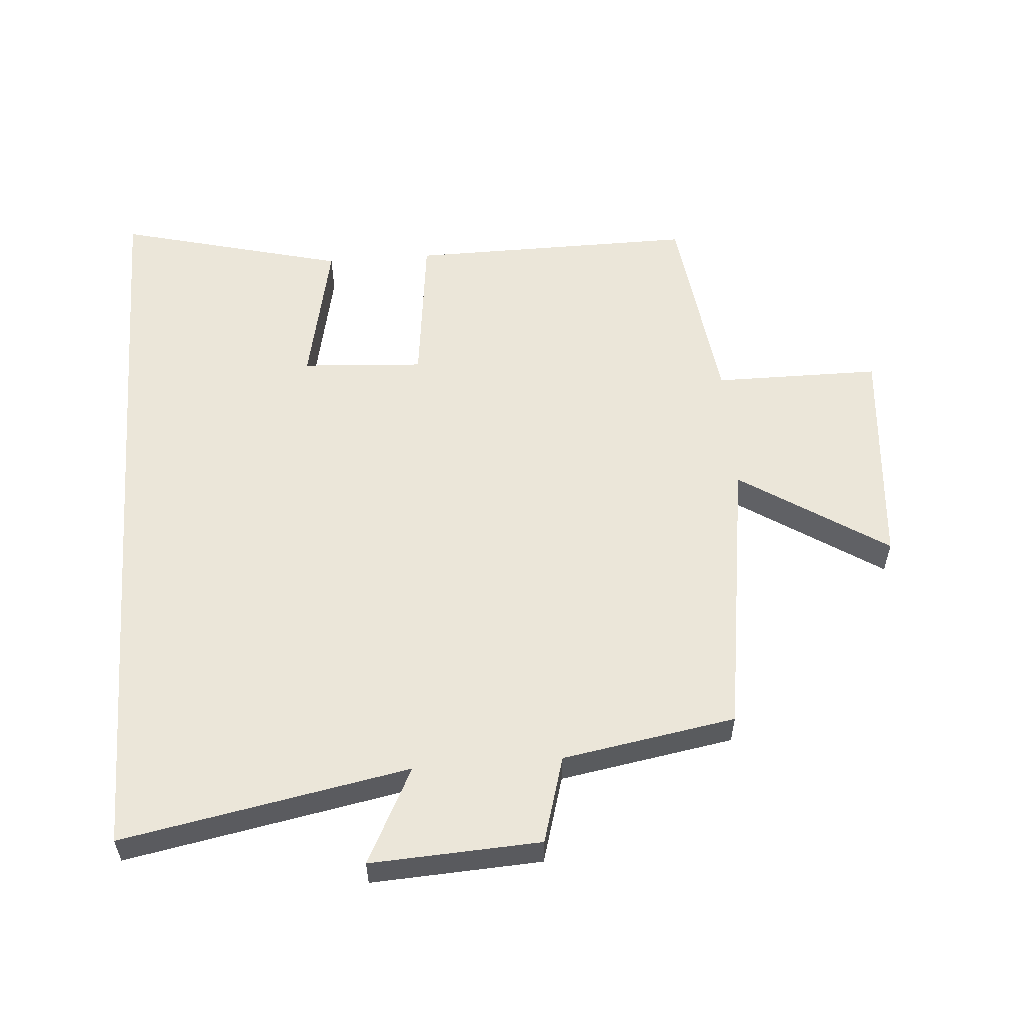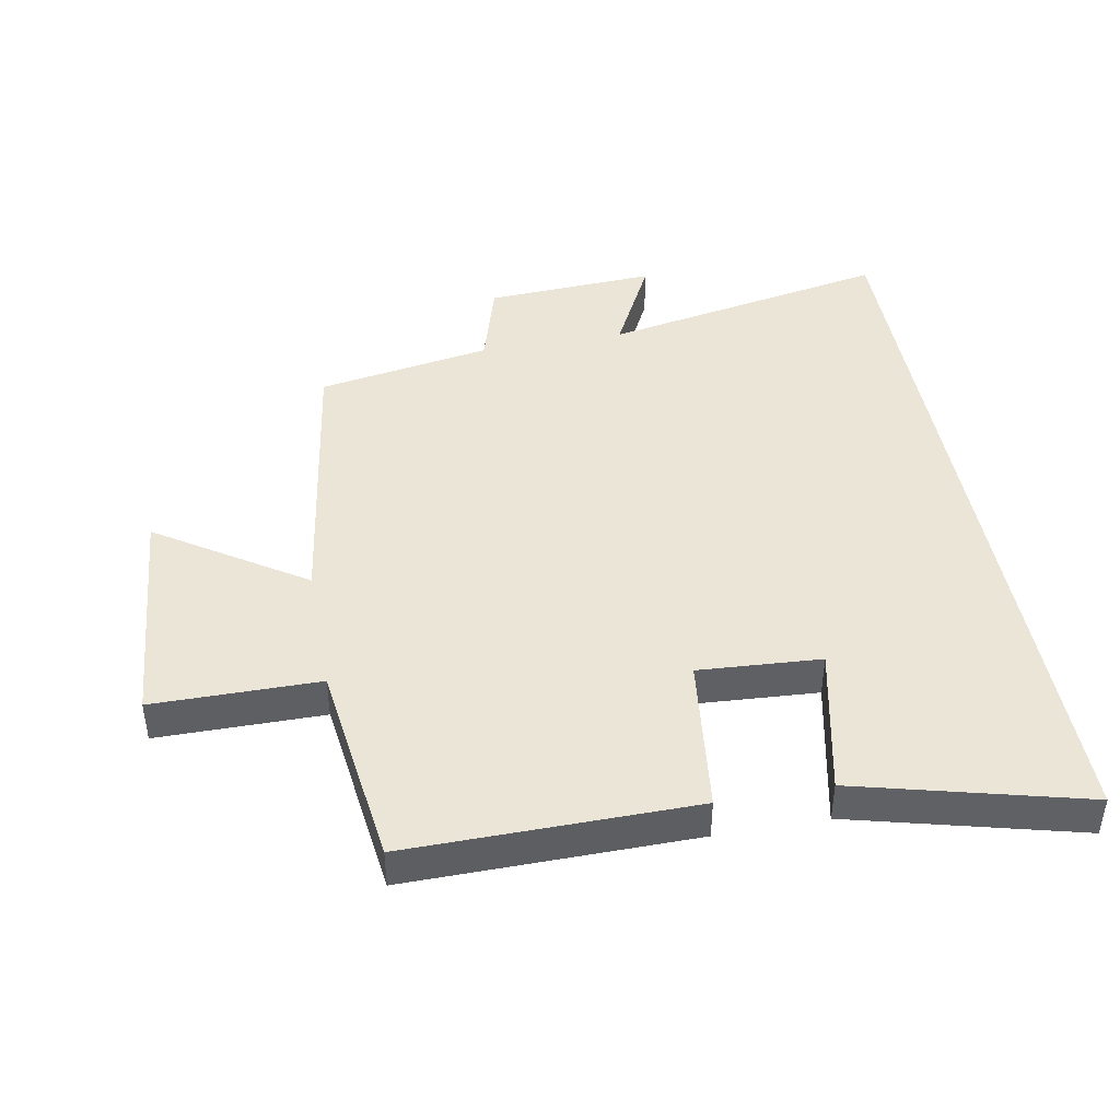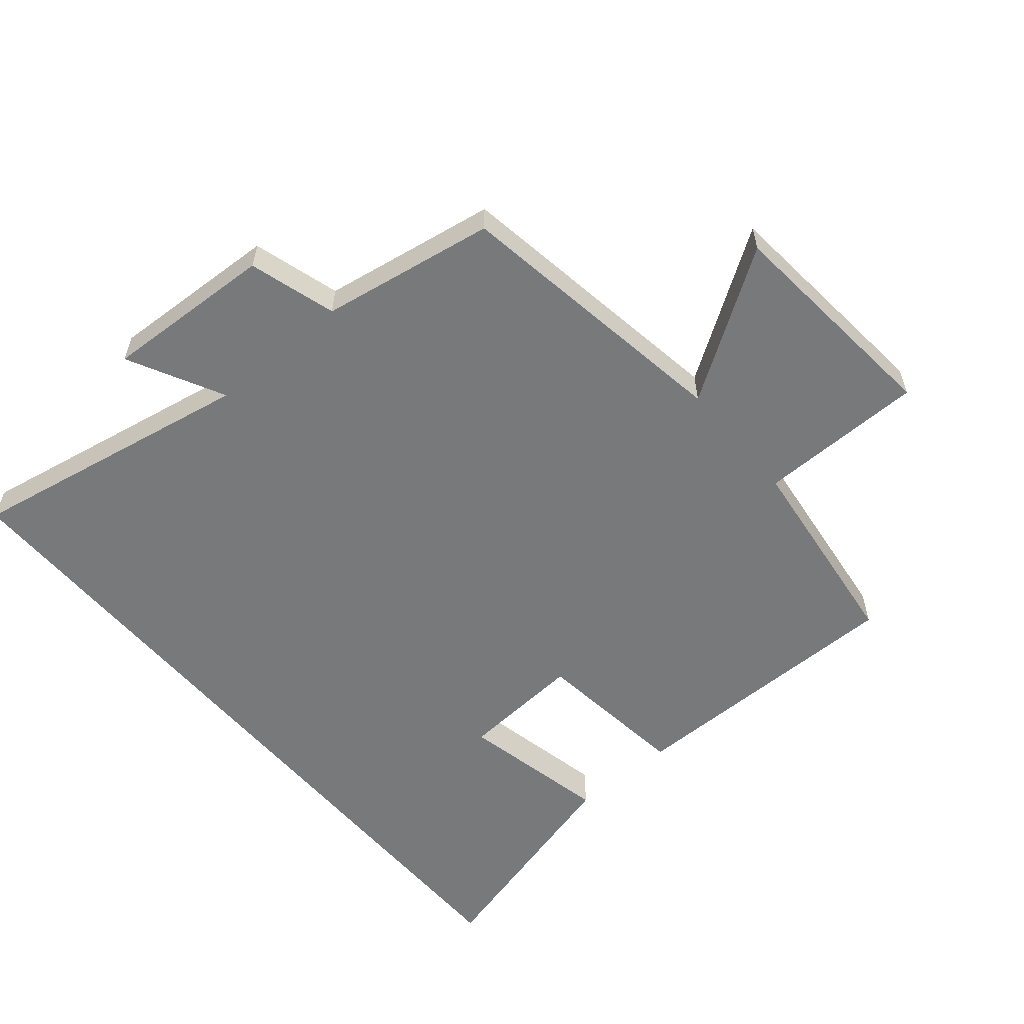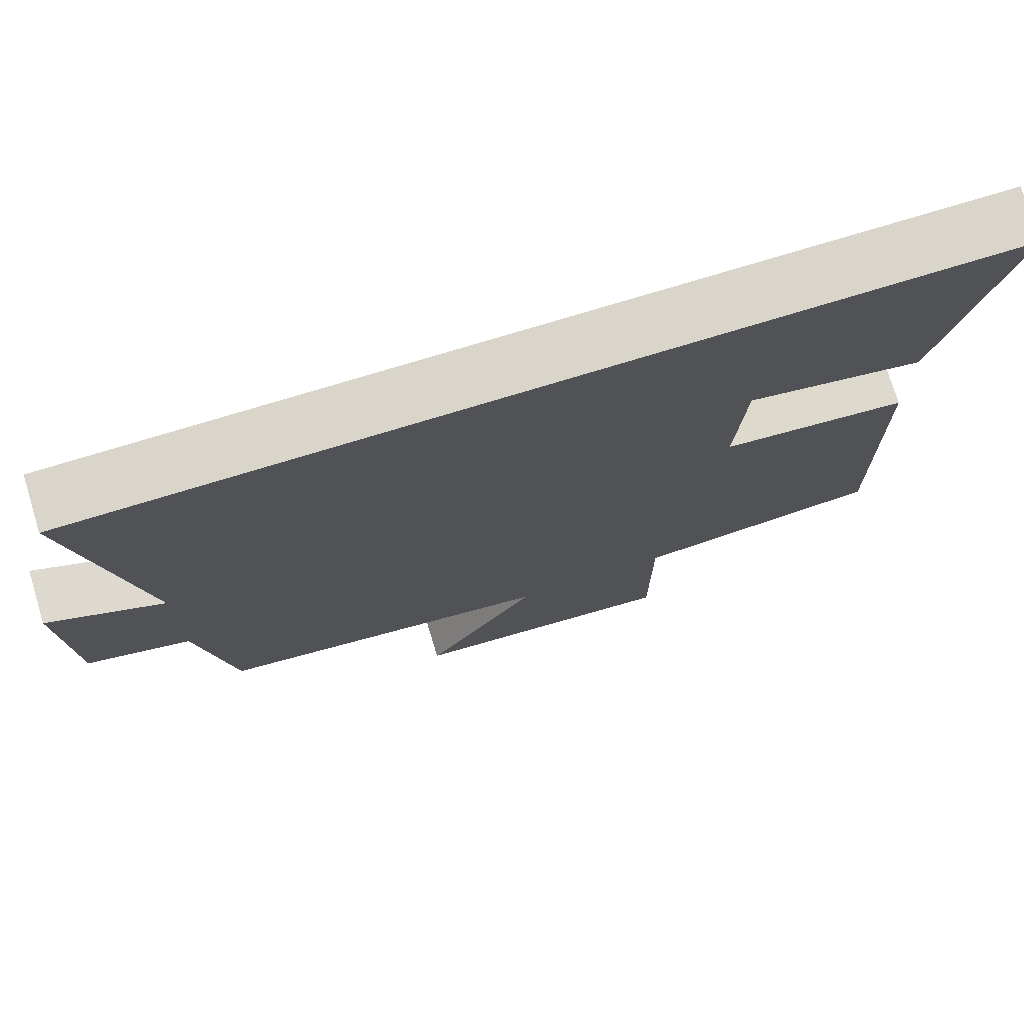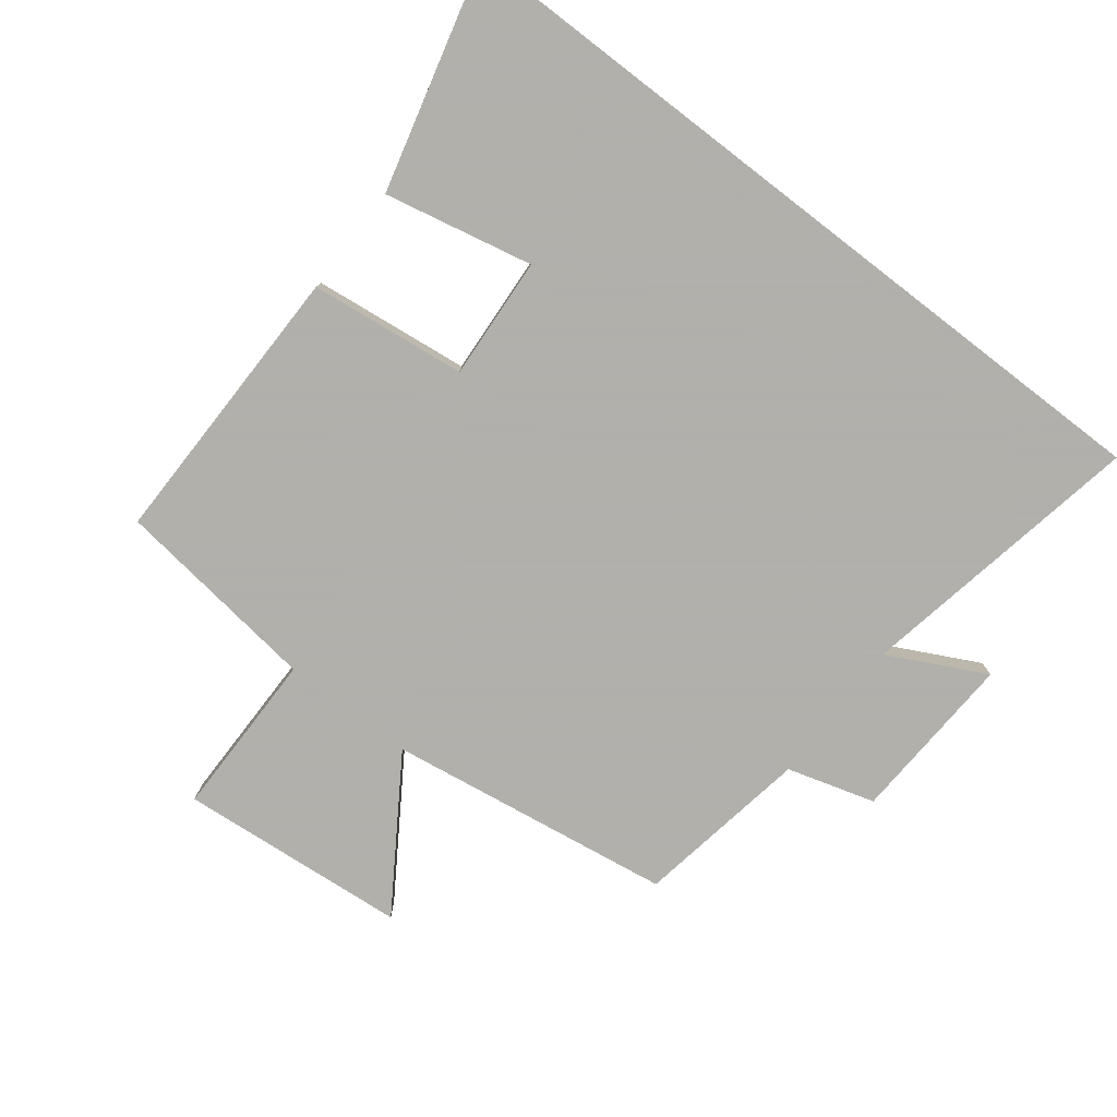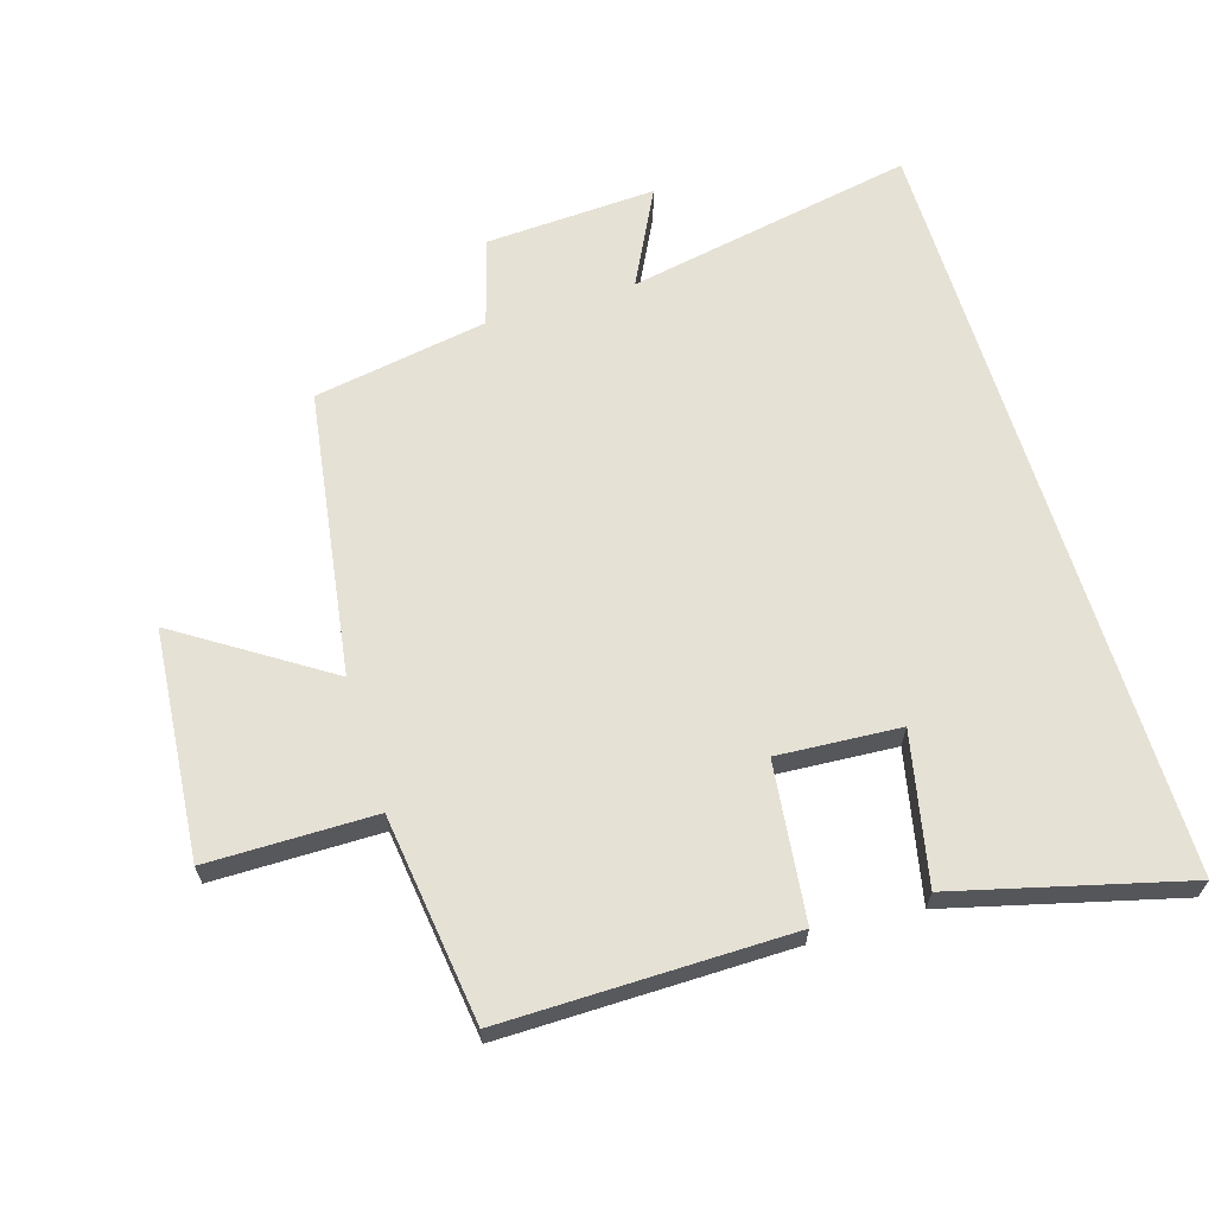
<metadata>
{"format":"obj","ext":"obj","renderer":"f3d","projection":"perspective","resolution":1024,"background":"white","views":[{"elev":56.5,"azim":85.6,"up":"+Y"},{"elev":44.1,"azim":-100.4,"up":"+Y"},{"elev":-57.7,"azim":130.4,"up":"+Y"},{"elev":74.7,"azim":163.0,"up":"+Z"},{"elev":-78.4,"azim":-37.6,"up":"+Y"},{"elev":64.6,"azim":-107.0,"up":"+Y"}]}
</metadata>
<code>
v 0.584 0.07 0.5
v 0.5 0.07 0.058
v 0.648 0.07 0.133
v 0.634 0.07 -0.129
v 0.5 0.07 -0.168
v 0.454 0.07 -0.435
v 0.017 0.07 -0.5
v 0.164 0.07 -0.726
v -0.186 0.07 -0.756
v -0.187 0.07 -0.5
v -0.504 0.07 -0.459
v -0.5 0.07 -0.018
v -0.26 0.07 0.01
v -0.272 0.07 0.198
v -0.5 0.07 0.15
v -0.59 0.07 0.5
v 0.584 0 0.5
v 0.5 0 0.058
v 0.648 0 0.133
v 0.634 0 -0.129
v 0.5 0 -0.168
v 0.454 0 -0.435
v 0.017 0 -0.5
v 0.164 0 -0.726
v -0.186 0 -0.756
v -0.187 0 -0.5
v -0.504 0 -0.459
v -0.5 0 -0.018
v -0.26 0 0.01
v -0.272 0 0.198
v -0.5 0 0.15
v -0.59 0 0.5
f 14 15 16 1
f 13 14 1 2
f 10 11 12 13
f 10 13 2
f 7 8 9 10
f 5 6 7 10
f 5 10 2 3
f 3 4 5
f 17 32 31 30
f 18 17 30 29
f 29 28 27 26
f 18 29 26
f 26 25 24 23
f 26 23 22 21
f 19 18 26 21
f 21 20 19
f 1 17 18 2
f 2 18 19 3
f 3 19 20 4
f 4 20 21 5
f 5 21 22 6
f 6 22 23 7
f 7 23 24 8
f 8 24 25 9
f 9 25 26 10
f 10 26 27 11
f 11 27 28 12
f 12 28 29 13
f 13 29 30 14
f 14 30 31 15
f 15 31 32 16
f 16 32 17 1

</code>
